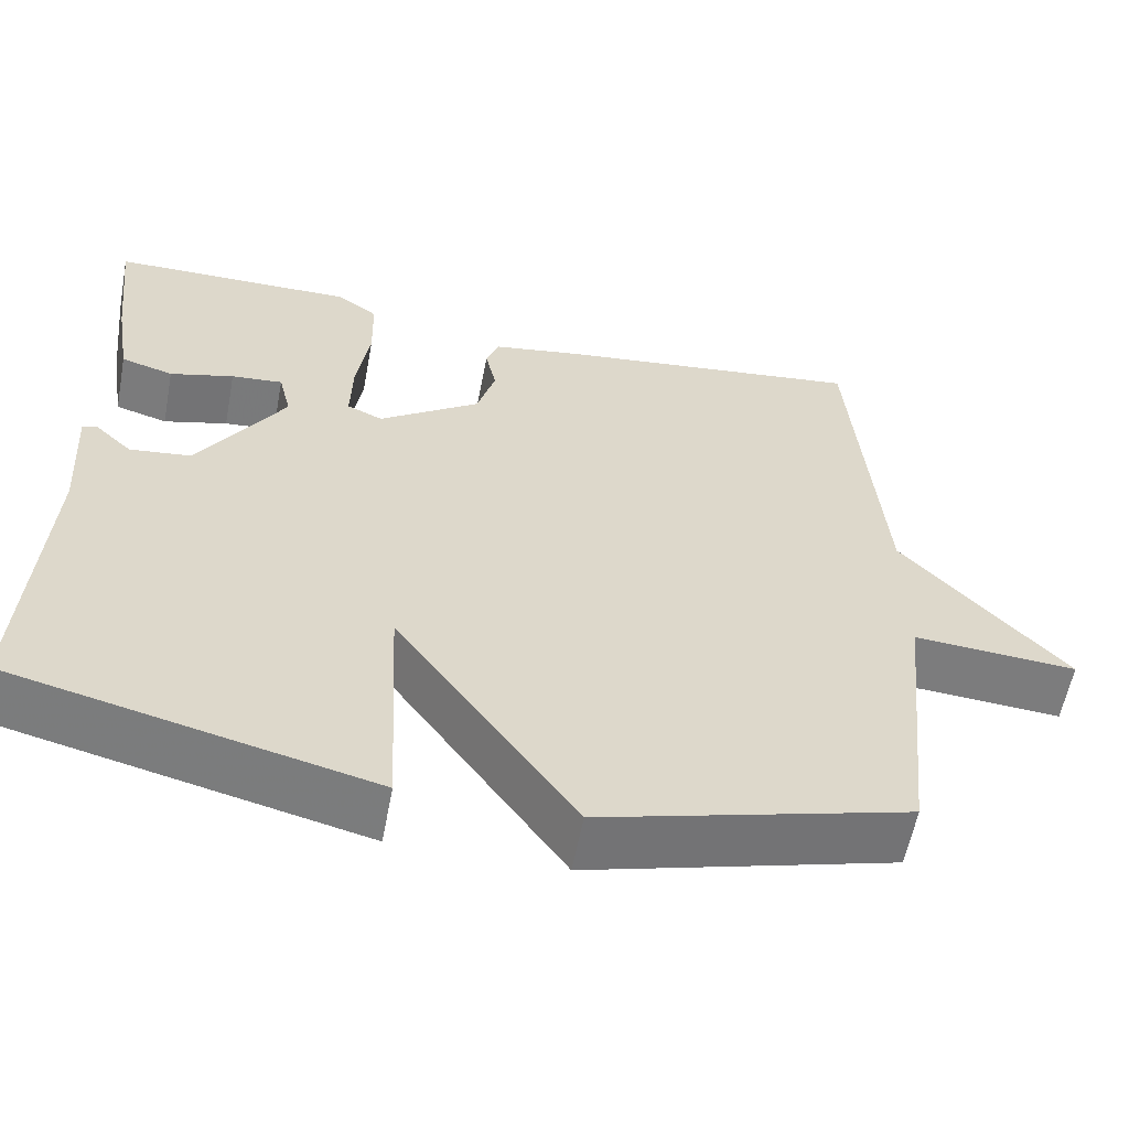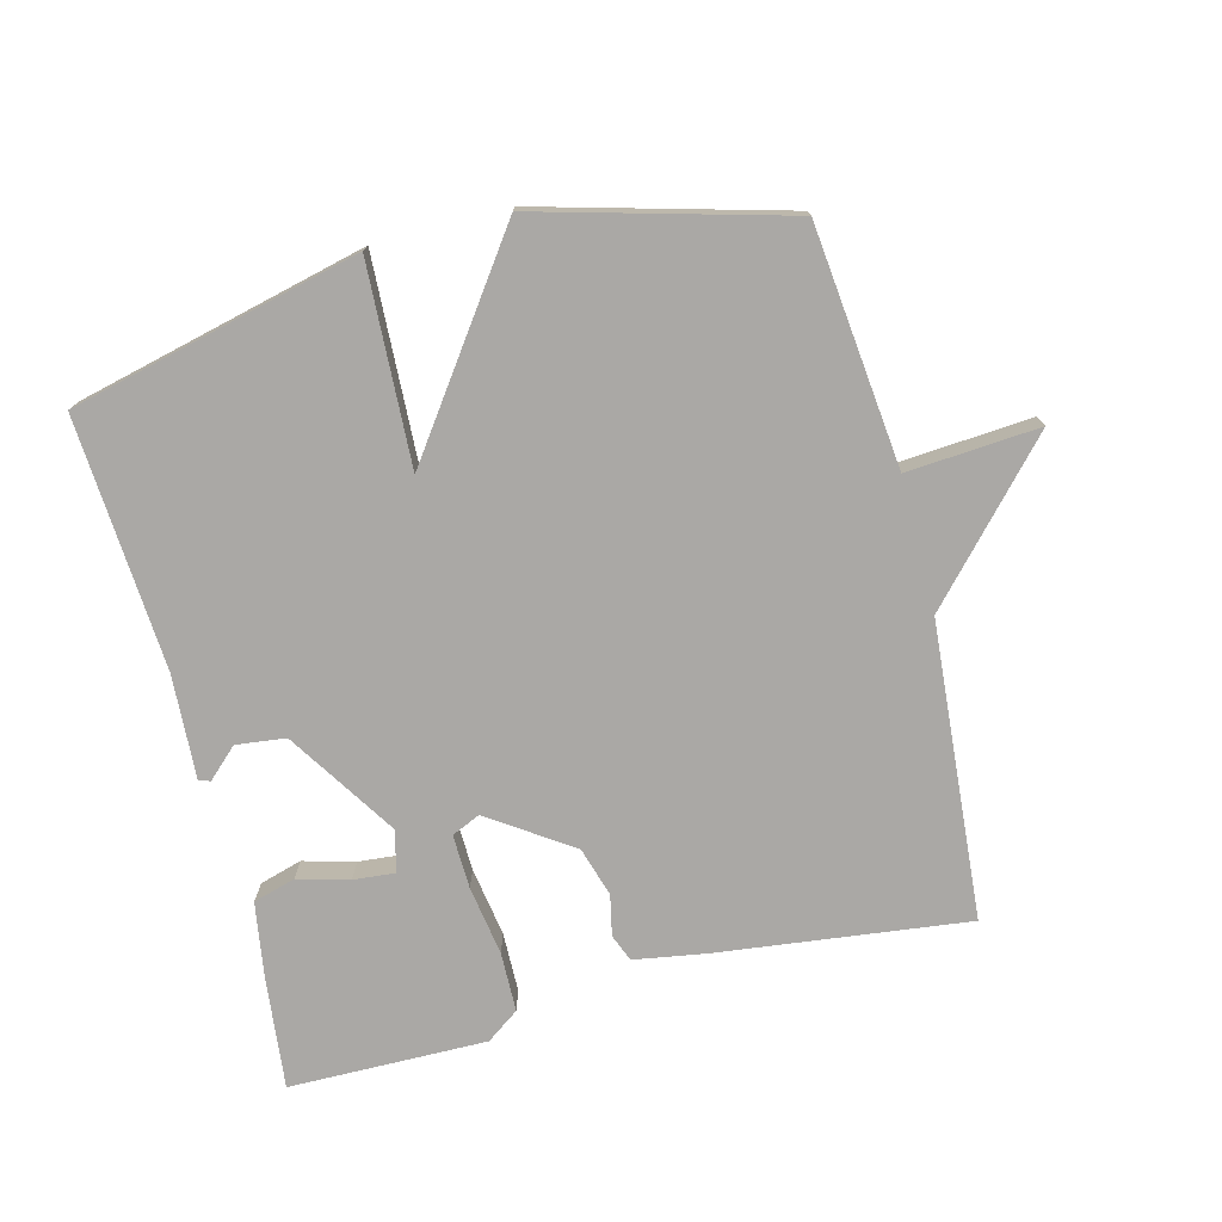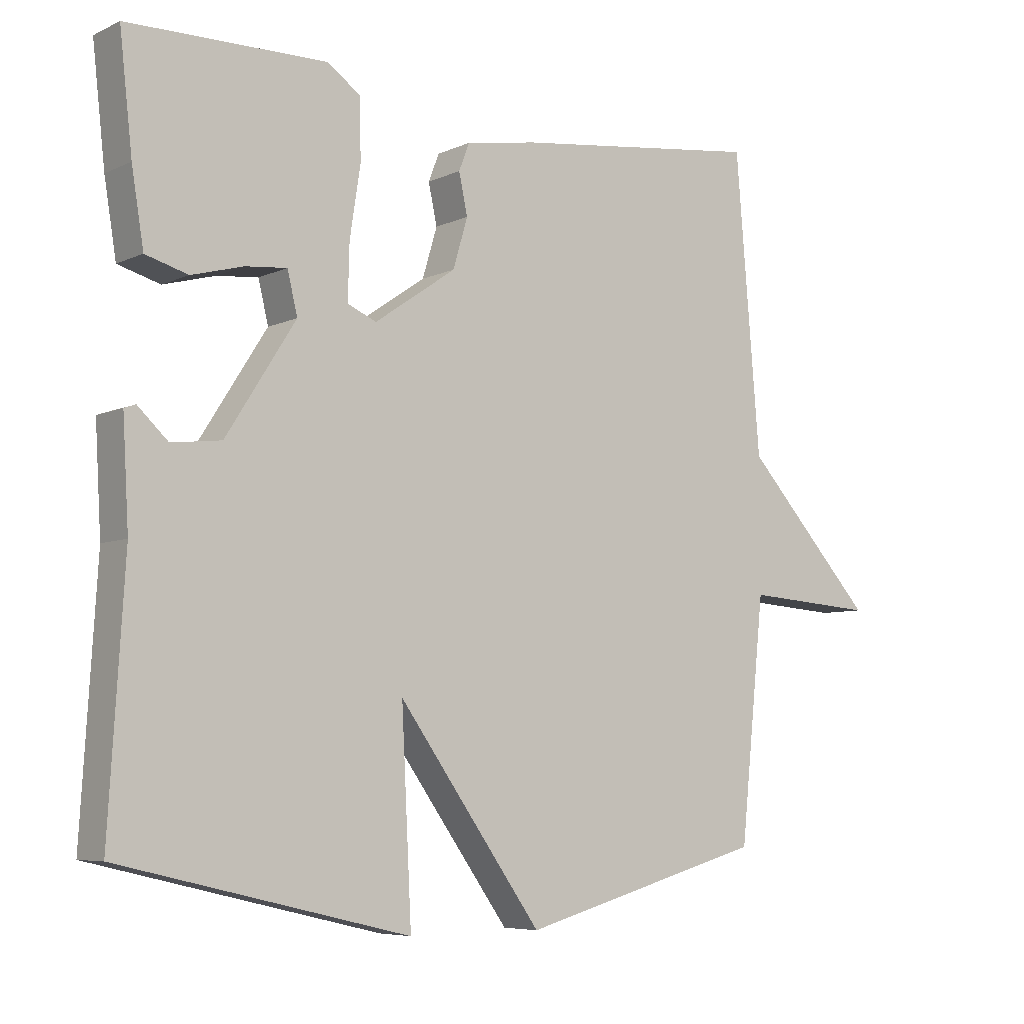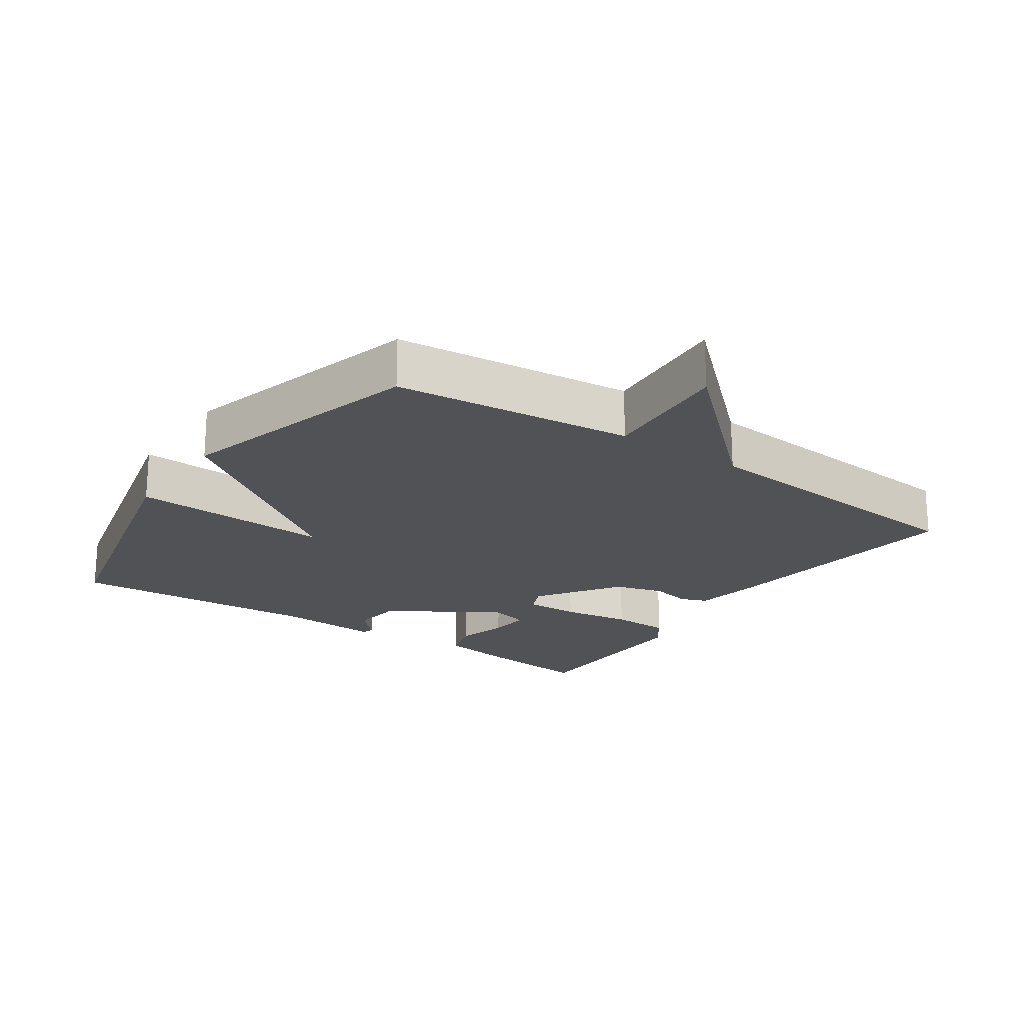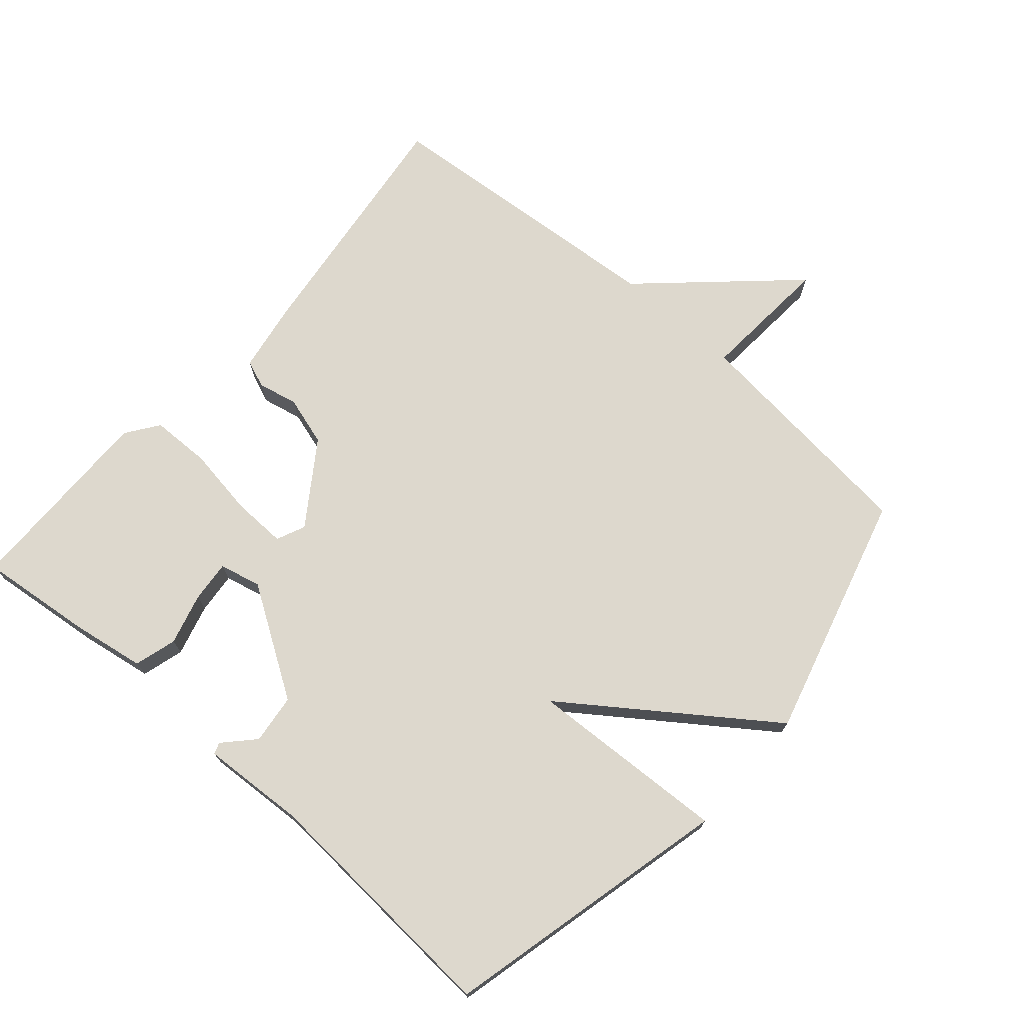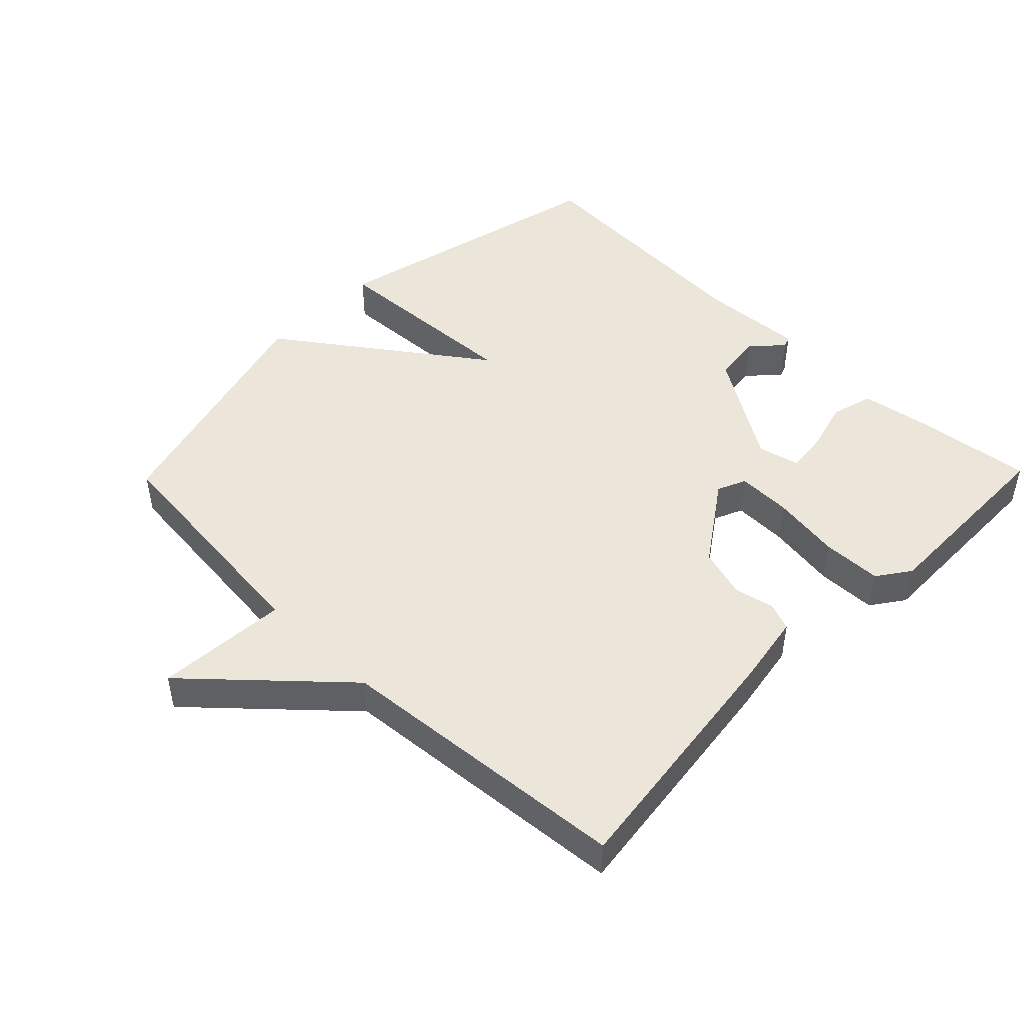
<metadata>
{"format":"obj","ext":"obj","renderer":"f3d","projection":"perspective","resolution":1024,"background":"white","views":[{"elev":-58.6,"azim":169.2,"up":"+Z"},{"elev":-75.2,"azim":-165.4,"up":"+Y"},{"elev":-6.4,"azim":142.9,"up":"+Z"},{"elev":-20.6,"azim":-124.5,"up":"+Y"},{"elev":72.3,"azim":131.2,"up":"+Y"},{"elev":47.3,"azim":-45.7,"up":"+Y"}]}
</metadata>
<code>
v 0.5 0.07 -0.5
v 0.069 0.07 -0.602
v 0.084 0.07 -0.303
v -0.131 0.07 -0.602
v -0.5 0.07 -0.5
v -0.537 0.07 -0.143
v -0.734 0.07 -0.157
v -0.537 0.07 0.057
v -0.5 0.07 0.5
v -0.126 0.07 0.453
v -0.019 0.07 0.435
v -0.003 0.07 0.394
v -0.016 0.07 0.334
v 0.006 0.07 0.26
v 0.128 0.07 0.176
v 0.171 0.07 0.195
v 0.169 0.07 0.276
v 0.153 0.07 0.38
v 0.155 0.07 0.469
v 0.204 0.07 0.504
v 0.5 0.07 0.5
v 0.481 0.07 0.33
v 0.463 0.07 0.22
v 0.4 0.07 0.202
v 0.323 0.07 0.223
v 0.261 0.07 0.229
v 0.246 0.07 0.167
v 0.35 0.07 0.004
v 0.424 0.07 -0.005
v 0.469 0.07 0.037
v 0.486 0.07 0.031
v 0.477 0.07 -0.124
v 0.5 0 -0.5
v 0.069 0 -0.602
v 0.084 0 -0.303
v -0.131 0 -0.602
v -0.5 0 -0.5
v -0.537 0 -0.143
v -0.734 0 -0.157
v -0.537 0 0.057
v -0.5 0 0.5
v -0.126 0 0.453
v -0.019 0 0.435
v -0.003 0 0.394
v -0.016 0 0.334
v 0.006 0 0.26
v 0.128 0 0.176
v 0.171 0 0.195
v 0.169 0 0.276
v 0.153 0 0.38
v 0.155 0 0.469
v 0.204 0 0.504
v 0.5 0 0.5
v 0.481 0 0.33
v 0.463 0 0.22
v 0.4 0 0.202
v 0.323 0 0.223
v 0.261 0 0.229
v 0.246 0 0.167
v 0.35 0 0.004
v 0.424 0 -0.005
v 0.469 0 0.037
v 0.486 0 0.031
v 0.477 0 -0.124
f 29 30 31 32
f 1 2 3
f 32 1 3
f 29 32 3
f 28 29 3
f 27 28 3
f 4 5 6
f 3 4 6
f 27 3 6
f 26 27 6
f 23 24 25
f 22 23 25
f 21 22 25
f 20 21 25
f 19 20 25
f 18 19 25
f 17 18 25
f 17 25 26
f 16 17 26
f 15 16 26 6
f 11 12 13
f 10 11 13
f 9 10 13
f 8 9 13
f 8 13 14
f 8 14 15
f 7 8 15
f 6 7 15
f 64 63 62 61
f 35 34 33
f 35 33 64
f 35 64 61
f 35 61 60
f 35 60 59
f 38 37 36
f 38 36 35
f 38 35 59
f 38 59 58
f 57 56 55
f 57 55 54
f 57 54 53
f 57 53 52
f 57 52 51
f 57 51 50
f 57 50 49
f 58 57 49
f 58 49 48
f 38 58 48 47
f 45 44 43
f 45 43 42
f 45 42 41
f 45 41 40
f 46 45 40
f 47 46 40
f 47 40 39
f 47 39 38
f 1 33 34 2
f 2 34 35 3
f 3 35 36 4
f 4 36 37 5
f 5 37 38 6
f 6 38 39 7
f 7 39 40 8
f 8 40 41 9
f 9 41 42 10
f 10 42 43 11
f 11 43 44 12
f 12 44 45 13
f 13 45 46 14
f 14 46 47 15
f 15 47 48 16
f 16 48 49 17
f 17 49 50 18
f 18 50 51 19
f 19 51 52 20
f 20 52 53 21
f 21 53 54 22
f 22 54 55 23
f 23 55 56 24
f 24 56 57 25
f 25 57 58 26
f 26 58 59 27
f 27 59 60 28
f 28 60 61 29
f 29 61 62 30
f 30 62 63 31
f 31 63 64 32
f 32 64 33 1

</code>
